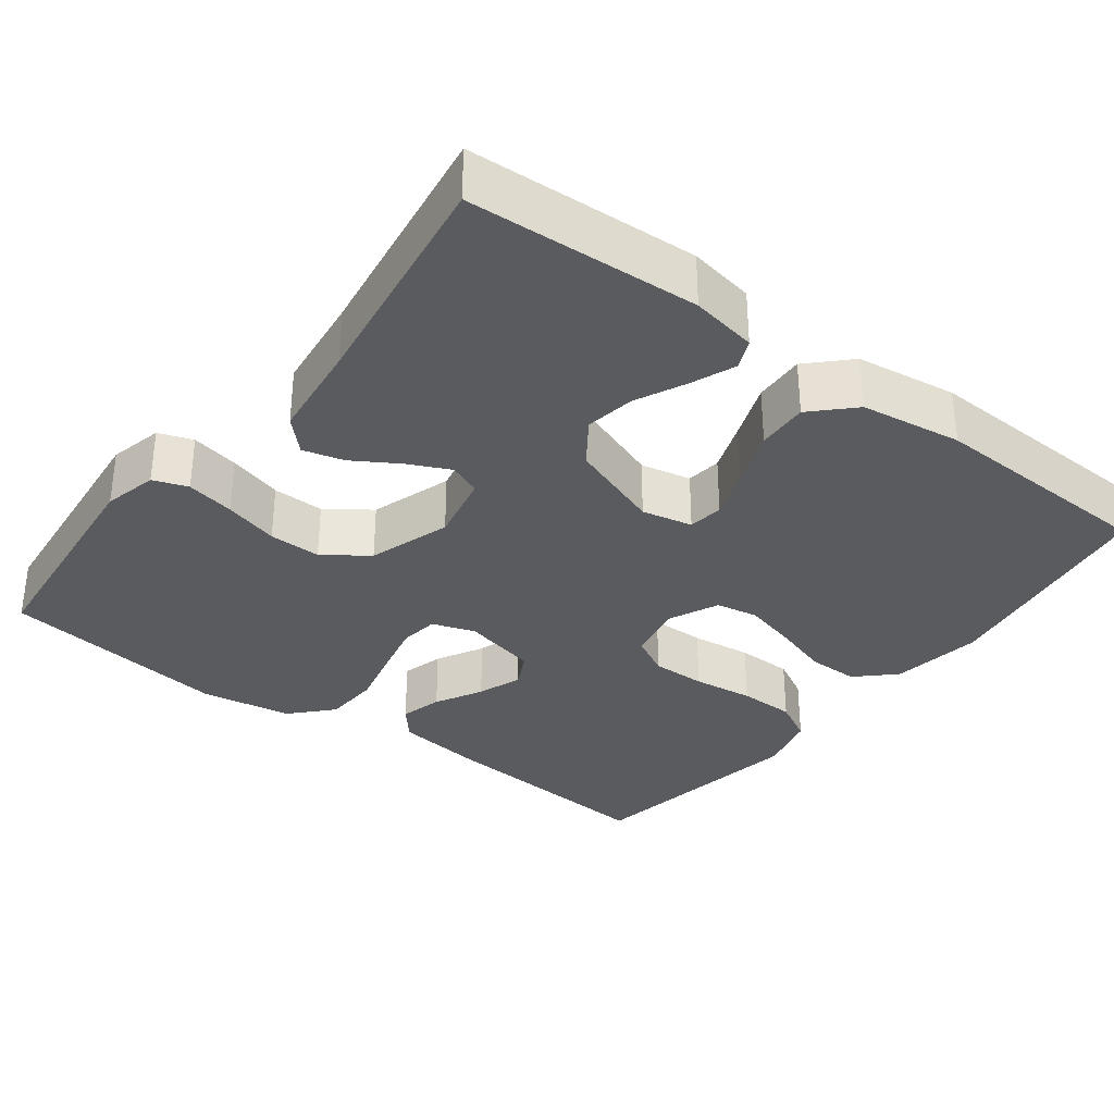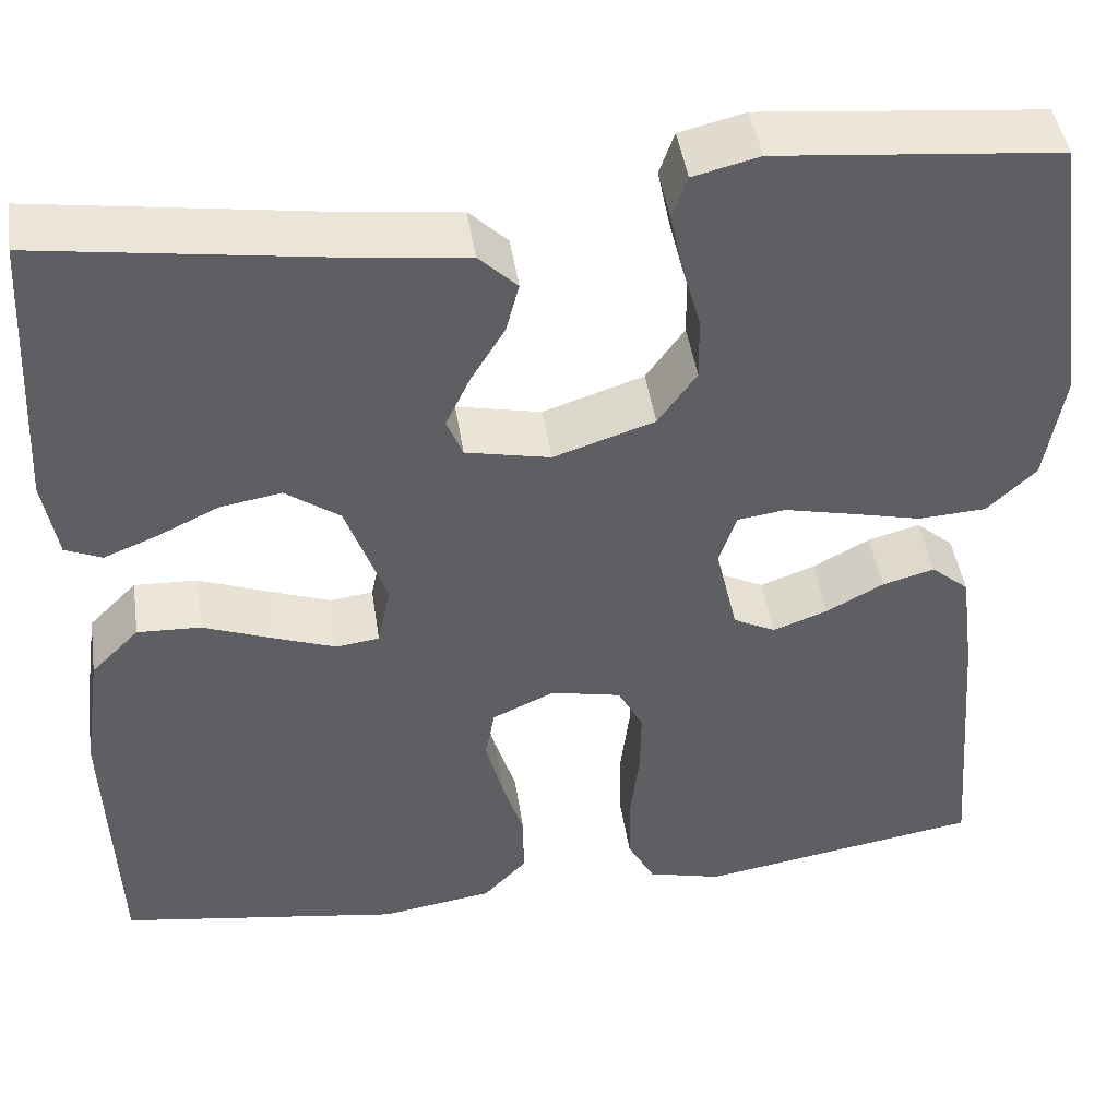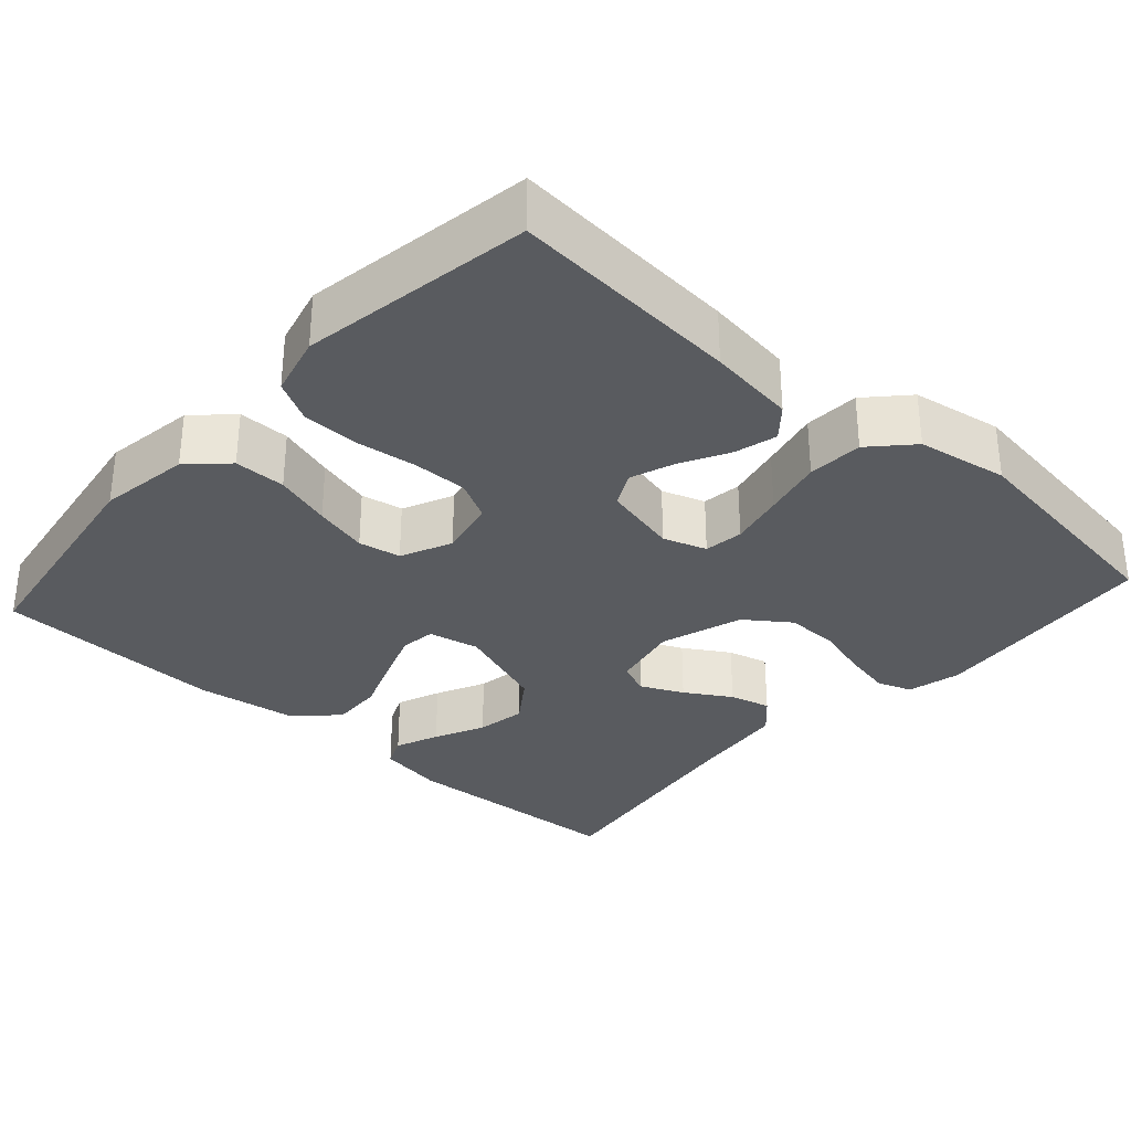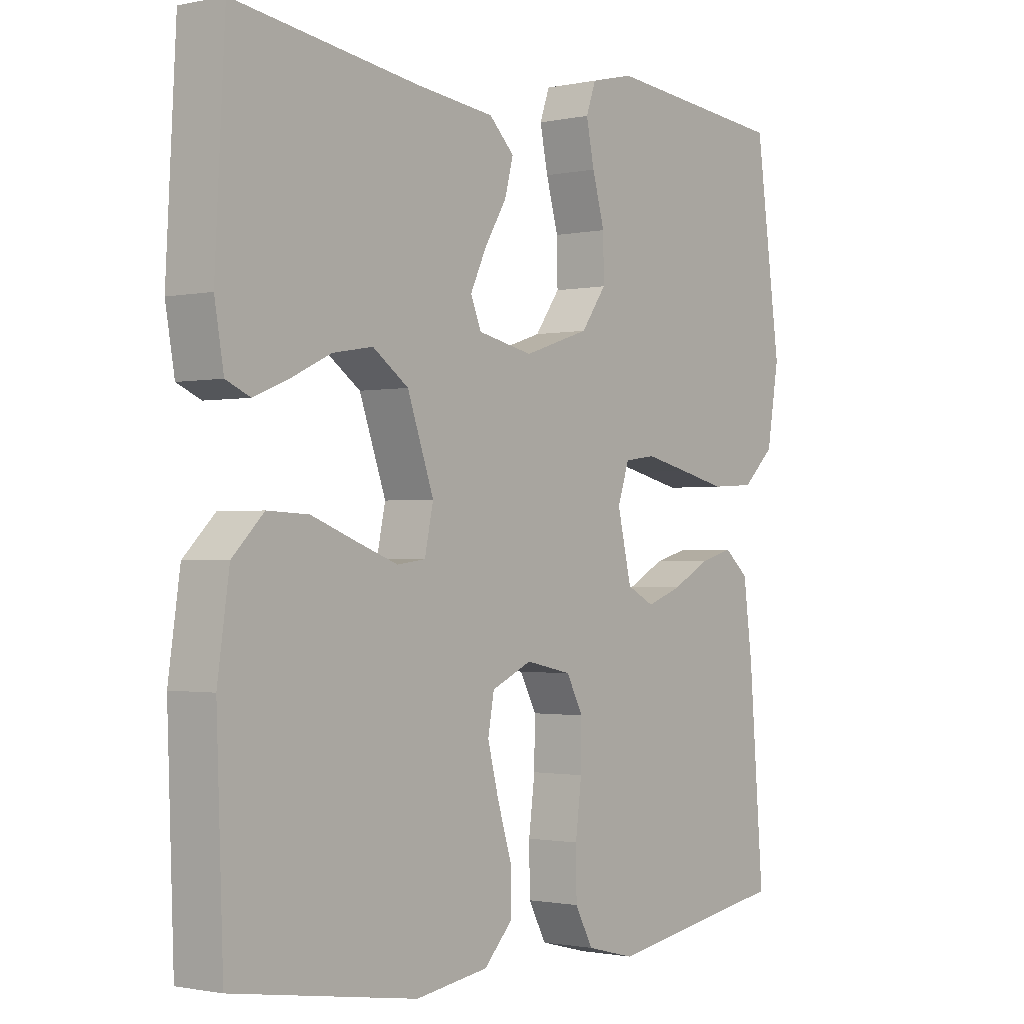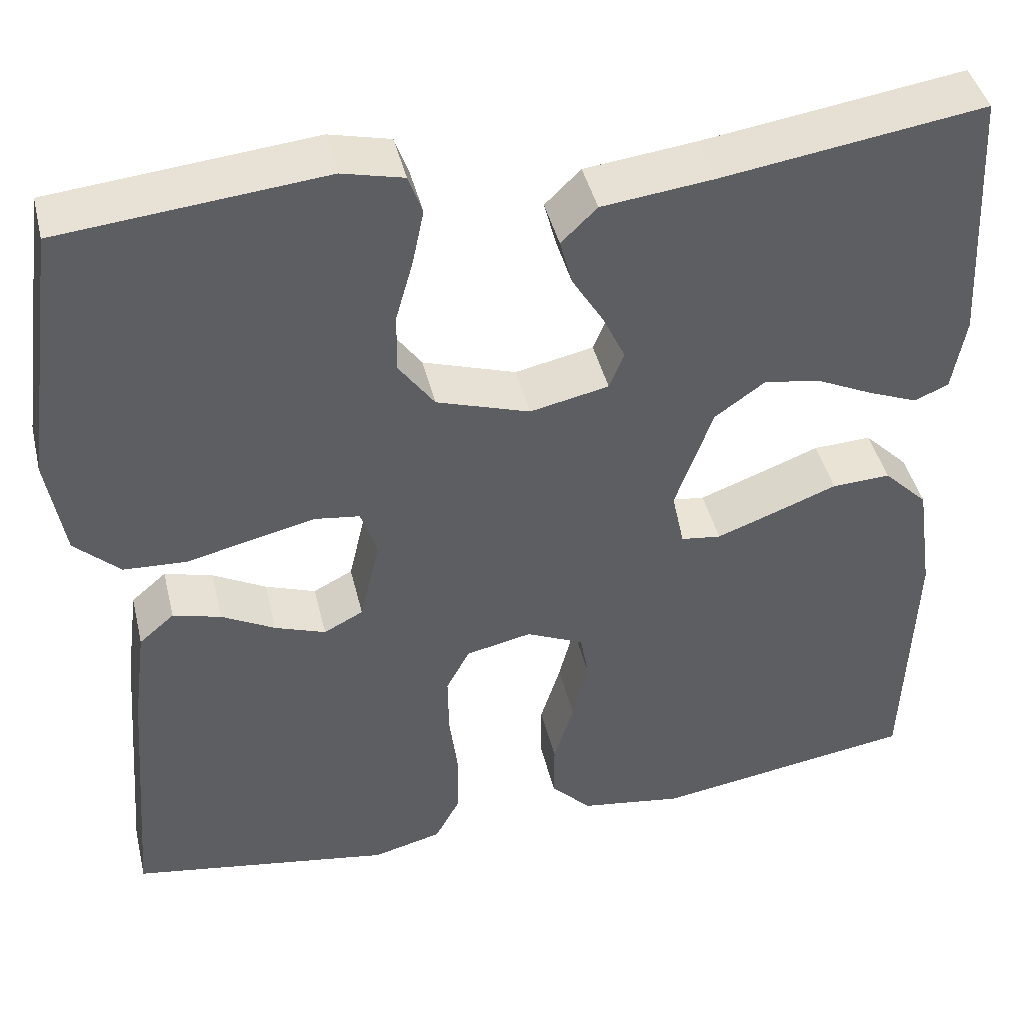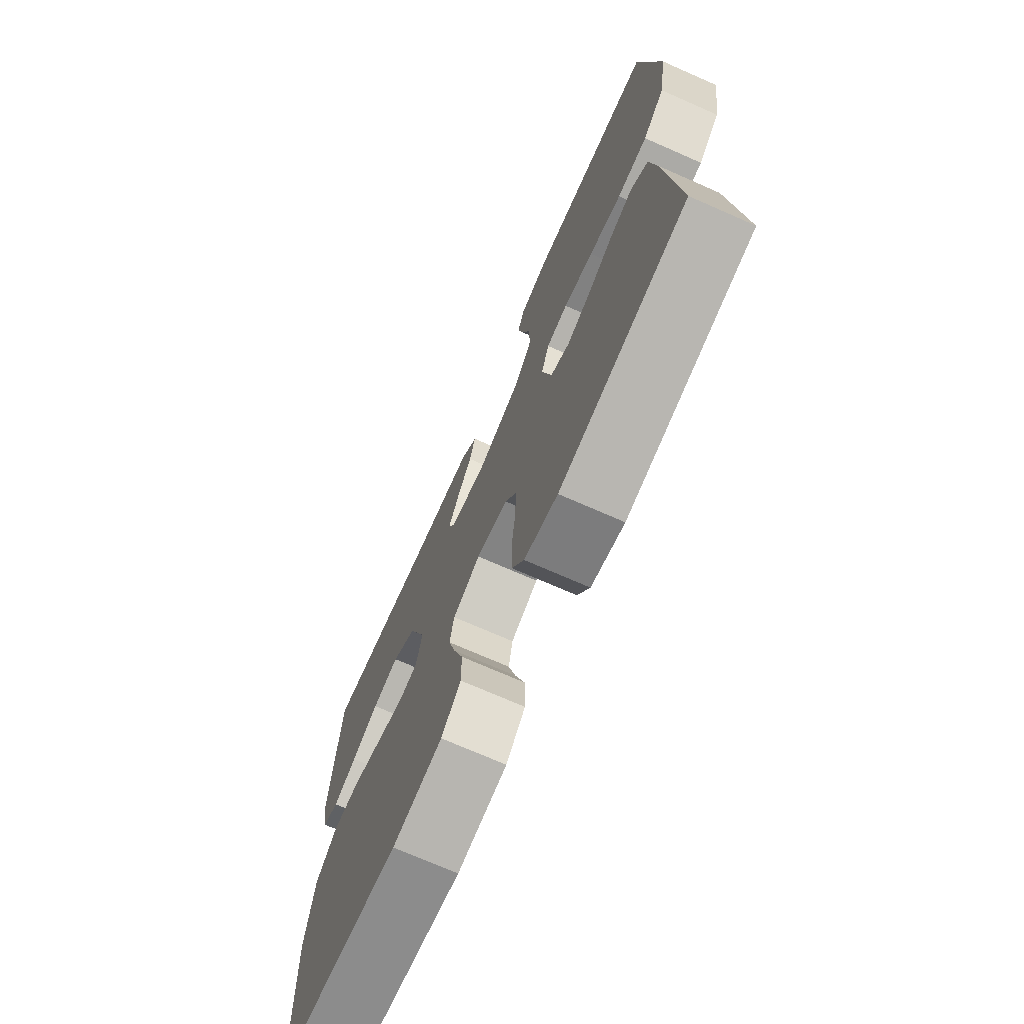
<metadata>
{"format":"obj","ext":"obj","renderer":"f3d","projection":"perspective","resolution":1024,"background":"white","views":[{"elev":-33.2,"azim":52.8,"up":"+Y"},{"elev":45.1,"azim":171.5,"up":"+Z"},{"elev":-32.1,"azim":-131.9,"up":"+Y"},{"elev":-1.3,"azim":128.0,"up":"+Z"},{"elev":43.3,"azim":-13.4,"up":"+Z"},{"elev":-72.7,"azim":-113.7,"up":"+Z"}]}
</metadata>
<code>
v 0.5 0.07 -0.5
v 0.2 0.07 -0.546
v 0.081 0.07 -0.528
v 0.035 0.07 -0.48
v 0.035 0.07 -0.413
v 0.058 0.07 -0.339
v 0.076 0.07 -0.269
v 0.066 0.07 -0.214
v 0 0.07 -0.184
v -0.075 0.07 -0.2
v -0.102 0.07 -0.251
v -0.101 0.07 -0.322
v -0.091 0.07 -0.401
v -0.092 0.07 -0.475
v -0.121 0.07 -0.529
v -0.2 0.07 -0.549
v -0.5 0.07 -0.5
v -0.476 0.07 -0.2
v -0.461 0.07 -0.086
v -0.421 0.07 -0.052
v -0.366 0.07 -0.067
v -0.305 0.07 -0.1
v -0.247 0.07 -0.121
v -0.202 0.07 -0.098
v -0.179 0.07 0
v -0.198 0.07 0.056
v -0.249 0.07 0.063
v -0.32 0.07 0.047
v -0.397 0.07 0.029
v -0.469 0.07 0.033
v -0.521 0.07 0.082
v -0.541 0.07 0.2
v -0.5 0.07 0.5
v -0.2 0.07 0.529
v -0.13 0.07 0.512
v -0.114 0.07 0.467
v -0.127 0.07 0.404
v -0.147 0.07 0.333
v -0.148 0.07 0.265
v -0.107 0.07 0.208
v 0 0.07 0.173
v 0.09 0.07 0.192
v 0.107 0.07 0.234
v 0.081 0.07 0.289
v 0.045 0.07 0.348
v 0.031 0.07 0.401
v 0.072 0.07 0.441
v 0.2 0.07 0.456
v 0.5 0.07 0.5
v 0.516 0.07 0.2
v 0.501 0.07 0.114
v 0.462 0.07 0.097
v 0.405 0.07 0.12
v 0.34 0.07 0.151
v 0.275 0.07 0.162
v 0.217 0.07 0.121
v 0.174 0.07 0
v 0.188 0.07 -0.066
v 0.234 0.07 -0.072
v 0.3 0.07 -0.048
v 0.374 0.07 -0.02
v 0.441 0.07 -0.017
v 0.492 0.07 -0.068
v 0.511 0.07 -0.2
v 0.5 0 -0.5
v 0.2 0 -0.546
v 0.081 0 -0.528
v 0.035 0 -0.48
v 0.035 0 -0.413
v 0.058 0 -0.339
v 0.076 0 -0.269
v 0.066 0 -0.214
v 0 0 -0.184
v -0.075 0 -0.2
v -0.102 0 -0.251
v -0.101 0 -0.322
v -0.091 0 -0.401
v -0.092 0 -0.475
v -0.121 0 -0.529
v -0.2 0 -0.549
v -0.5 0 -0.5
v -0.476 0 -0.2
v -0.461 0 -0.086
v -0.421 0 -0.052
v -0.366 0 -0.067
v -0.305 0 -0.1
v -0.247 0 -0.121
v -0.202 0 -0.098
v -0.179 0 0
v -0.198 0 0.056
v -0.249 0 0.063
v -0.32 0 0.047
v -0.397 0 0.029
v -0.469 0 0.033
v -0.521 0 0.082
v -0.541 0 0.2
v -0.5 0 0.5
v -0.2 0 0.529
v -0.13 0 0.512
v -0.114 0 0.467
v -0.127 0 0.404
v -0.147 0 0.333
v -0.148 0 0.265
v -0.107 0 0.208
v 0 0 0.173
v 0.09 0 0.192
v 0.107 0 0.234
v 0.081 0 0.289
v 0.045 0 0.348
v 0.031 0 0.401
v 0.072 0 0.441
v 0.2 0 0.456
v 0.5 0 0.5
v 0.516 0 0.2
v 0.501 0 0.114
v 0.462 0 0.097
v 0.405 0 0.12
v 0.34 0 0.151
v 0.275 0 0.162
v 0.217 0 0.121
v 0.174 0 0
v 0.188 0 -0.066
v 0.234 0 -0.072
v 0.3 0 -0.048
v 0.374 0 -0.02
v 0.441 0 -0.017
v 0.492 0 -0.068
v 0.511 0 -0.2
f 4 5 6
f 3 4 6
f 2 3 6
f 1 2 6
f 64 1 6
f 63 64 6
f 62 63 6
f 61 62 6
f 60 61 6
f 59 60 6 7
f 58 59 7 8
f 57 58 8 9
f 56 57 9 10
f 52 53 54
f 51 52 54
f 50 51 54
f 49 50 54
f 48 49 54
f 48 54 55
f 47 48 55
f 46 47 55
f 45 46 55
f 44 45 55
f 43 44 55 56
f 36 37 38
f 35 36 38
f 34 35 38
f 33 34 38
f 32 33 38
f 31 32 38
f 30 31 38
f 29 30 38
f 28 29 38
f 27 28 38 39
f 26 27 39 40
f 20 21 22
f 19 20 22
f 18 19 22
f 17 18 22
f 16 17 22
f 15 16 22
f 14 15 22
f 13 14 22
f 12 13 22
f 11 12 22 23
f 10 11 23 24
f 42 43 56
f 10 24 25
f 56 10 25
f 42 56 25
f 41 42 25
f 25 26 40 41
f 70 69 68
f 70 68 67
f 70 67 66
f 70 66 65
f 70 65 128
f 70 128 127
f 70 127 126
f 70 126 125
f 70 125 124
f 71 70 124 123
f 72 71 123 122
f 73 72 122 121
f 74 73 121 120
f 118 117 116
f 118 116 115
f 118 115 114
f 118 114 113
f 118 113 112
f 119 118 112
f 119 112 111
f 119 111 110
f 119 110 109
f 119 109 108
f 120 119 108 107
f 102 101 100
f 102 100 99
f 102 99 98
f 102 98 97
f 102 97 96
f 102 96 95
f 102 95 94
f 102 94 93
f 102 93 92
f 103 102 92 91
f 104 103 91 90
f 86 85 84
f 86 84 83
f 86 83 82
f 86 82 81
f 86 81 80
f 86 80 79
f 86 79 78
f 86 78 77
f 86 77 76
f 87 86 76 75
f 88 87 75 74
f 120 107 106
f 89 88 74
f 89 74 120
f 89 120 106
f 89 106 105
f 105 104 90 89
f 1 65 66 2
f 2 66 67 3
f 3 67 68 4
f 4 68 69 5
f 5 69 70 6
f 6 70 71 7
f 7 71 72 8
f 8 72 73 9
f 9 73 74 10
f 10 74 75 11
f 11 75 76 12
f 12 76 77 13
f 13 77 78 14
f 14 78 79 15
f 15 79 80 16
f 16 80 81 17
f 17 81 82 18
f 18 82 83 19
f 19 83 84 20
f 20 84 85 21
f 21 85 86 22
f 22 86 87 23
f 23 87 88 24
f 24 88 89 25
f 25 89 90 26
f 26 90 91 27
f 27 91 92 28
f 28 92 93 29
f 29 93 94 30
f 30 94 95 31
f 31 95 96 32
f 32 96 97 33
f 33 97 98 34
f 34 98 99 35
f 35 99 100 36
f 36 100 101 37
f 37 101 102 38
f 38 102 103 39
f 39 103 104 40
f 40 104 105 41
f 41 105 106 42
f 42 106 107 43
f 43 107 108 44
f 44 108 109 45
f 45 109 110 46
f 46 110 111 47
f 47 111 112 48
f 48 112 113 49
f 49 113 114 50
f 50 114 115 51
f 51 115 116 52
f 52 116 117 53
f 53 117 118 54
f 54 118 119 55
f 55 119 120 56
f 56 120 121 57
f 57 121 122 58
f 58 122 123 59
f 59 123 124 60
f 60 124 125 61
f 61 125 126 62
f 62 126 127 63
f 63 127 128 64
f 64 128 65 1

</code>
